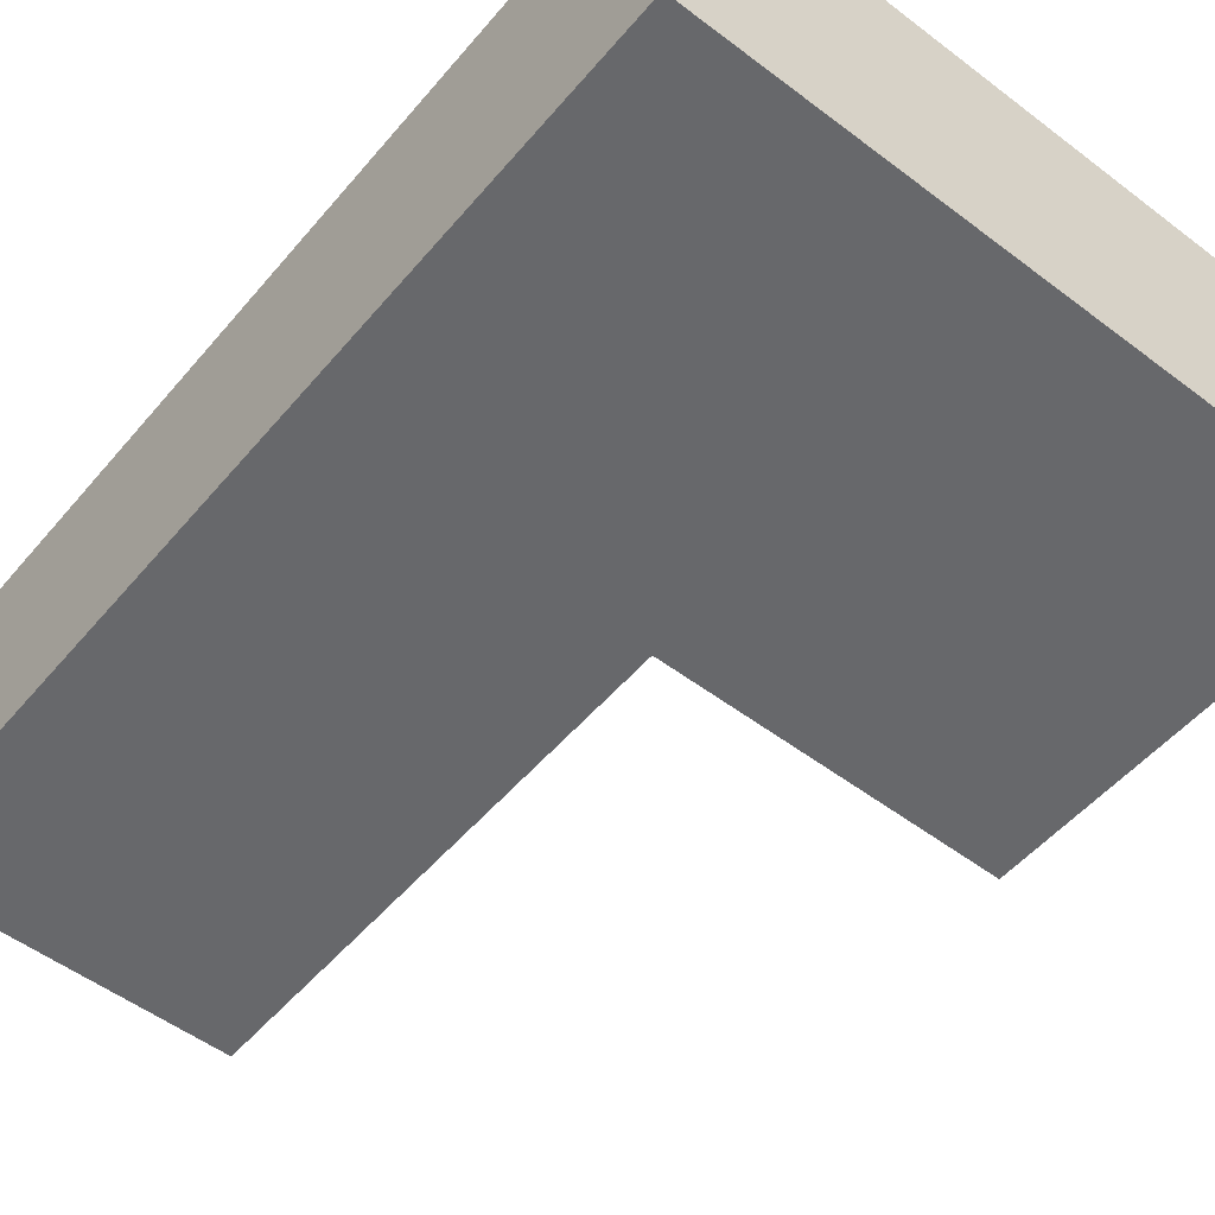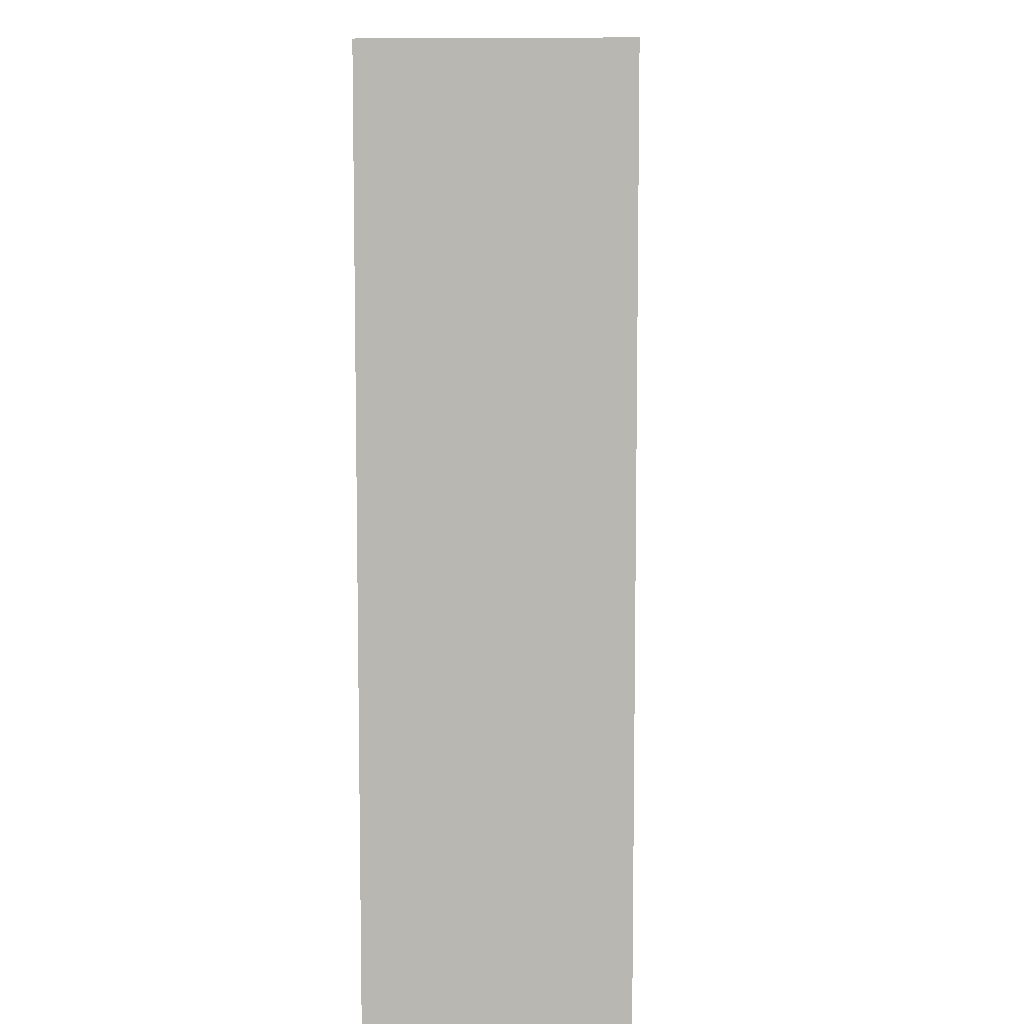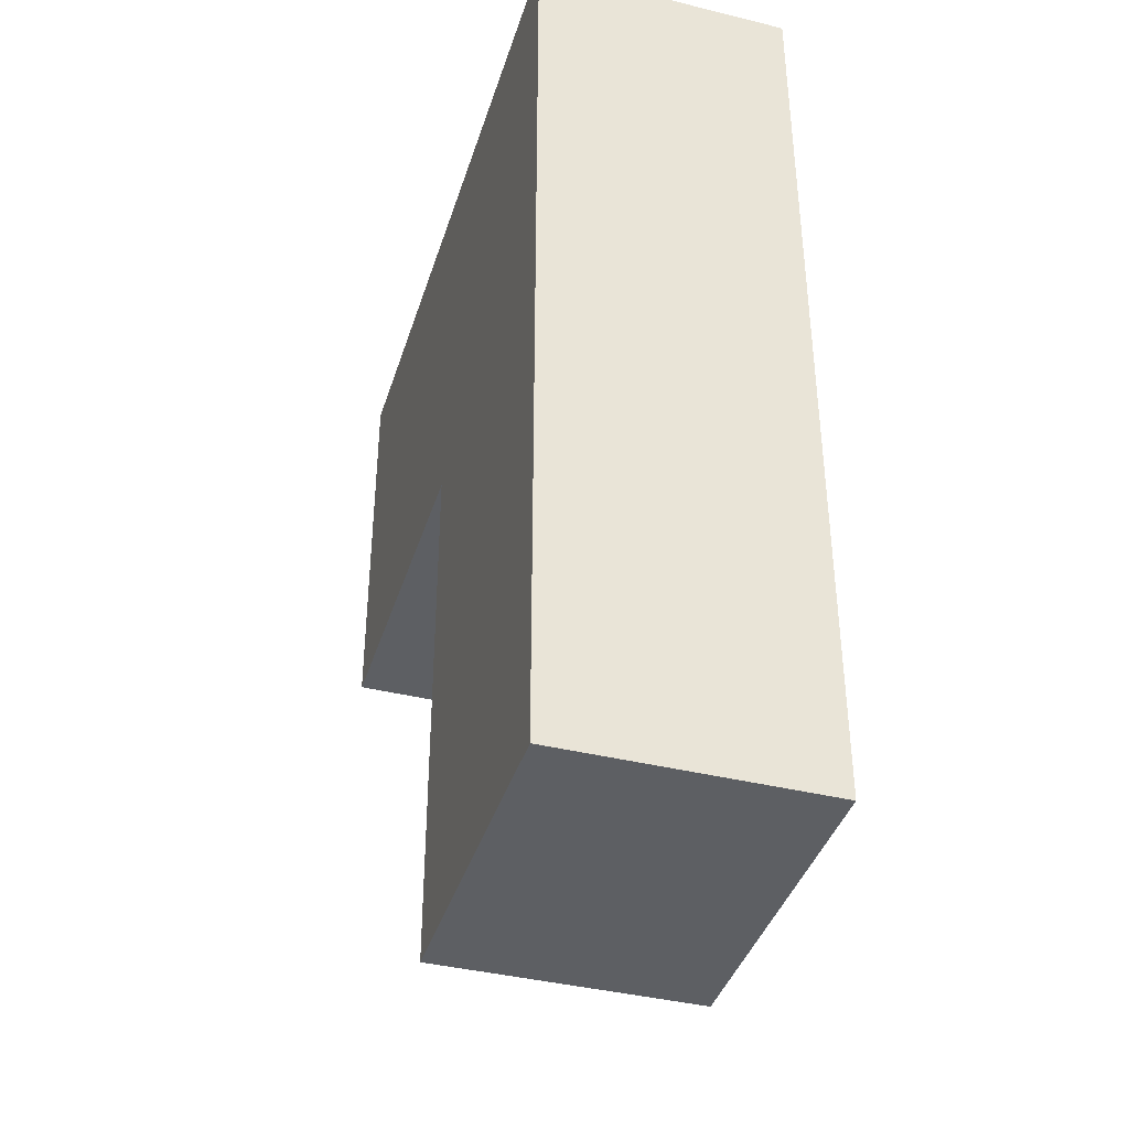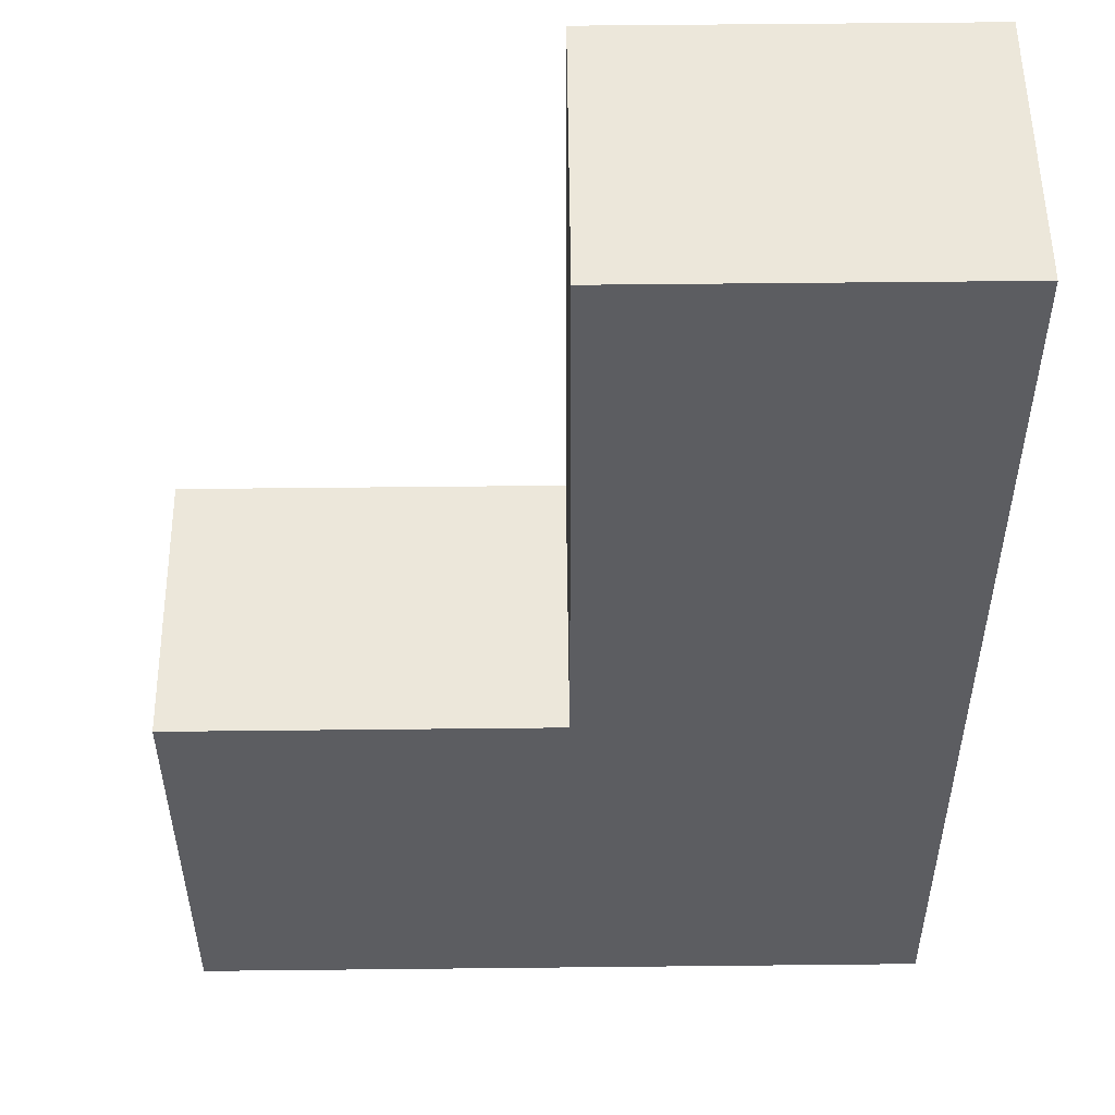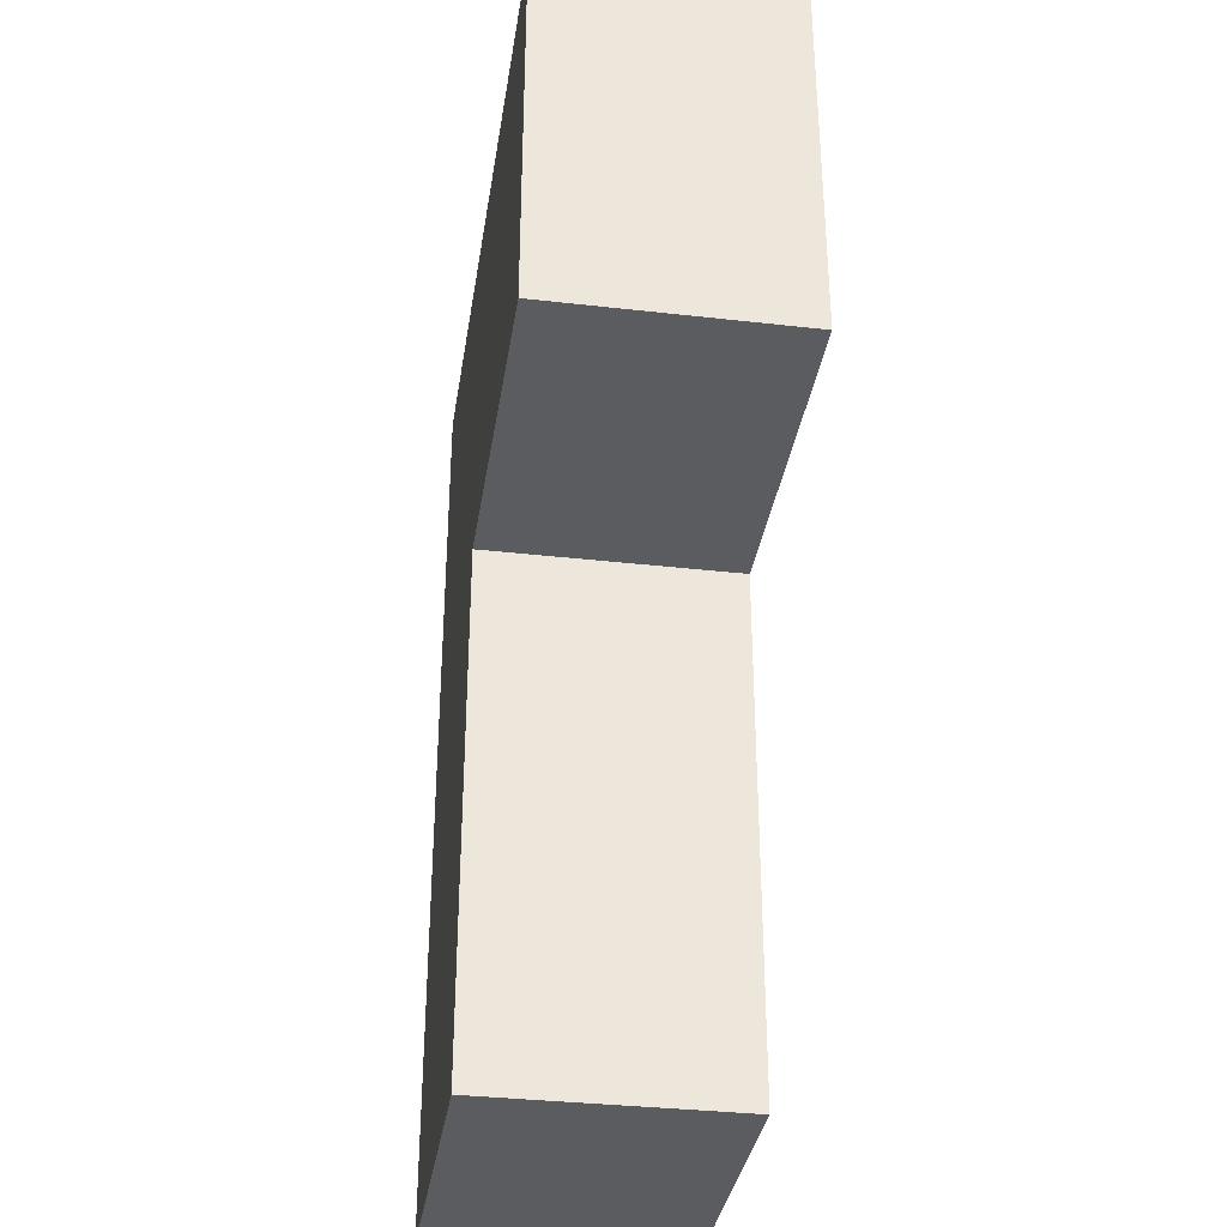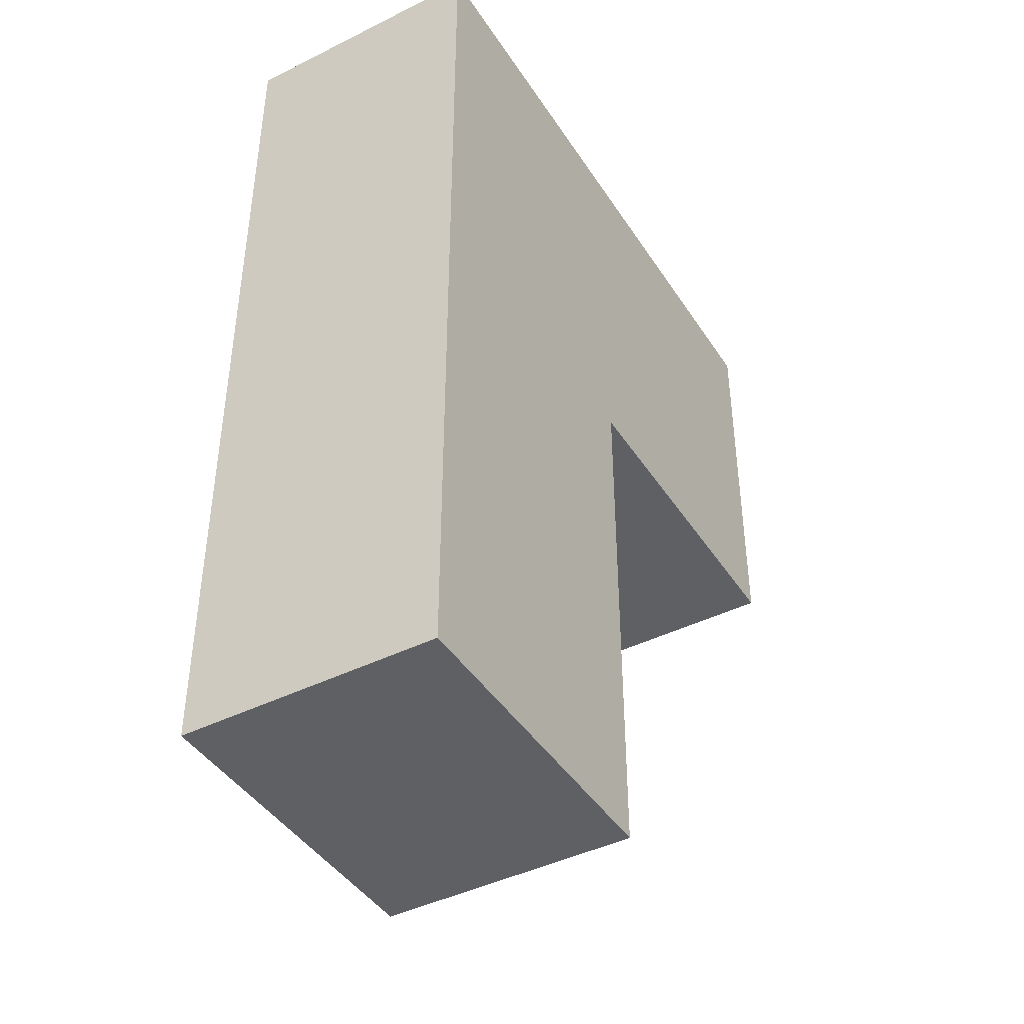
<metadata>
{"format":"obj","ext":"obj","renderer":"f3d","projection":"perspective","resolution":1024,"background":"white","views":[{"elev":-52.2,"azim":141.0,"up":"+Z"},{"elev":7.4,"azim":91.9,"up":"+Y"},{"elev":-39.9,"azim":72.5,"up":"+Y"},{"elev":-37.3,"azim":0.1,"up":"+Z"},{"elev":-34.7,"azim":-99.3,"up":"+Y"},{"elev":-43.1,"azim":119.9,"up":"+Y"}]}
</metadata>
<code>
g qiangwoshou
v 0.01072 -0.5068 -0.1382
v 0.01072 0.06857 -0.1382
v 0.007808 -0.5068 0.1384
v 0.007808 0.06857 0.1384
v 0.01073 0.5068 -0.1382
v 0.3634 0.5068 -0.1345
v 0.007808 0.5068 0.1384
v 0.3604 0.5068 0.1421
v -0.3634 0.5068 0.1345
v -0.3604 0.5068 -0.1421
v 0.3634 0.06857 -0.1345
v 0.3634 -0.5068 -0.1345
v 0.3604 0.06857 0.1421
v 0.3604 -0.5068 0.1421
v 0.3604 0.5068 0.1421
v 0.3634 0.5068 -0.1345
v 0.3634 -0.5068 -0.1345
v 0.01072 -0.5068 -0.1382
v 0.3604 -0.5068 0.1421
v 0.007808 -0.5068 0.1384
v 0.007808 -0.5068 0.1384
v 0.007808 0.06857 0.1384
v 0.3604 -0.5068 0.1421
v 0.3604 0.06857 0.1421
v 0.007808 0.5068 0.1384
v 0.3604 0.5068 0.1421
v -0.3634 0.06857 0.1345
v -0.3634 0.5068 0.1345
v 0.3634 -0.5068 -0.1345
v 0.3634 0.06857 -0.1345
v 0.01072 -0.5068 -0.1382
v 0.01072 0.06857 -0.1382
v 0.3634 0.5068 -0.1345
v 0.01073 0.5068 -0.1382
v -0.3604 0.5068 -0.1421
v -0.3604 0.06857 -0.1421
v -0.3604 0.06857 -0.1421
v -0.3604 0.5068 -0.1421
v -0.3634 0.06857 0.1345
v -0.3634 0.5068 0.1345
v 0.01072 0.06857 -0.1382
v -0.3604 0.06857 -0.1421
v 0.007808 0.06857 0.1384
v -0.3634 0.06857 0.1345
f 3 2 1
f 3 4 2
f 7 6 5
f 7 8 6
f 5 9 7
f 5 10 9
f 13 12 11
f 13 14 12
f 15 13 11
f 15 11 16
f 19 18 17
f 19 20 18
f 23 22 21
f 23 24 22
f 24 25 22
f 24 26 25
f 25 27 22
f 25 28 27
f 31 30 29
f 31 32 30
f 32 33 30
f 32 34 33
f 32 35 34
f 32 36 35
f 39 38 37
f 39 40 38
f 43 42 41
f 43 44 42

</code>
